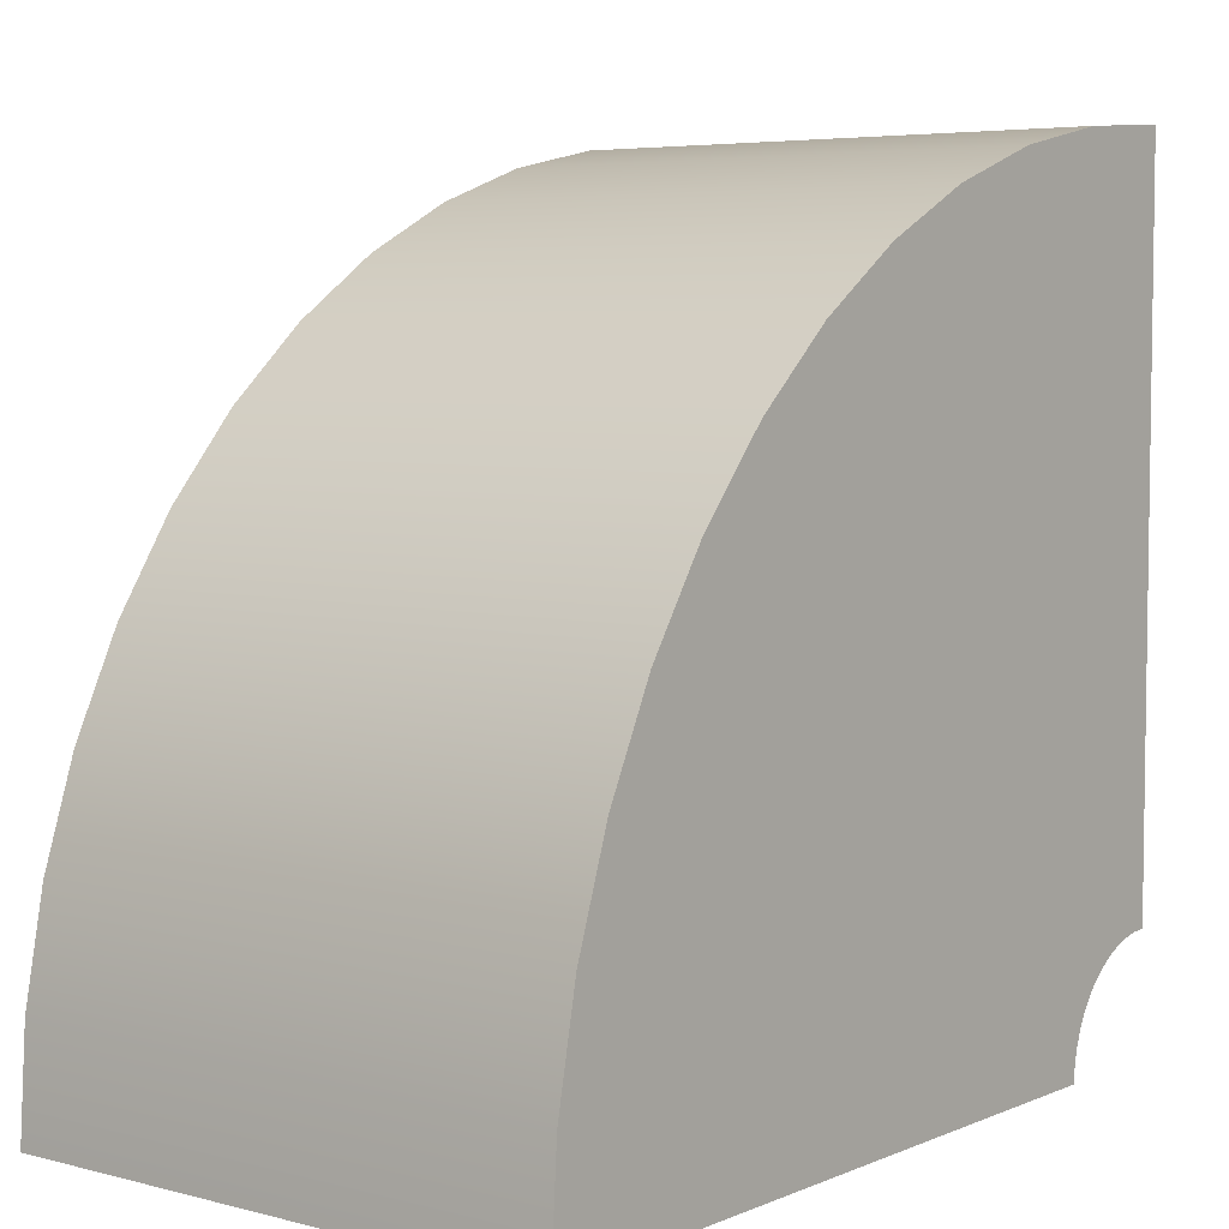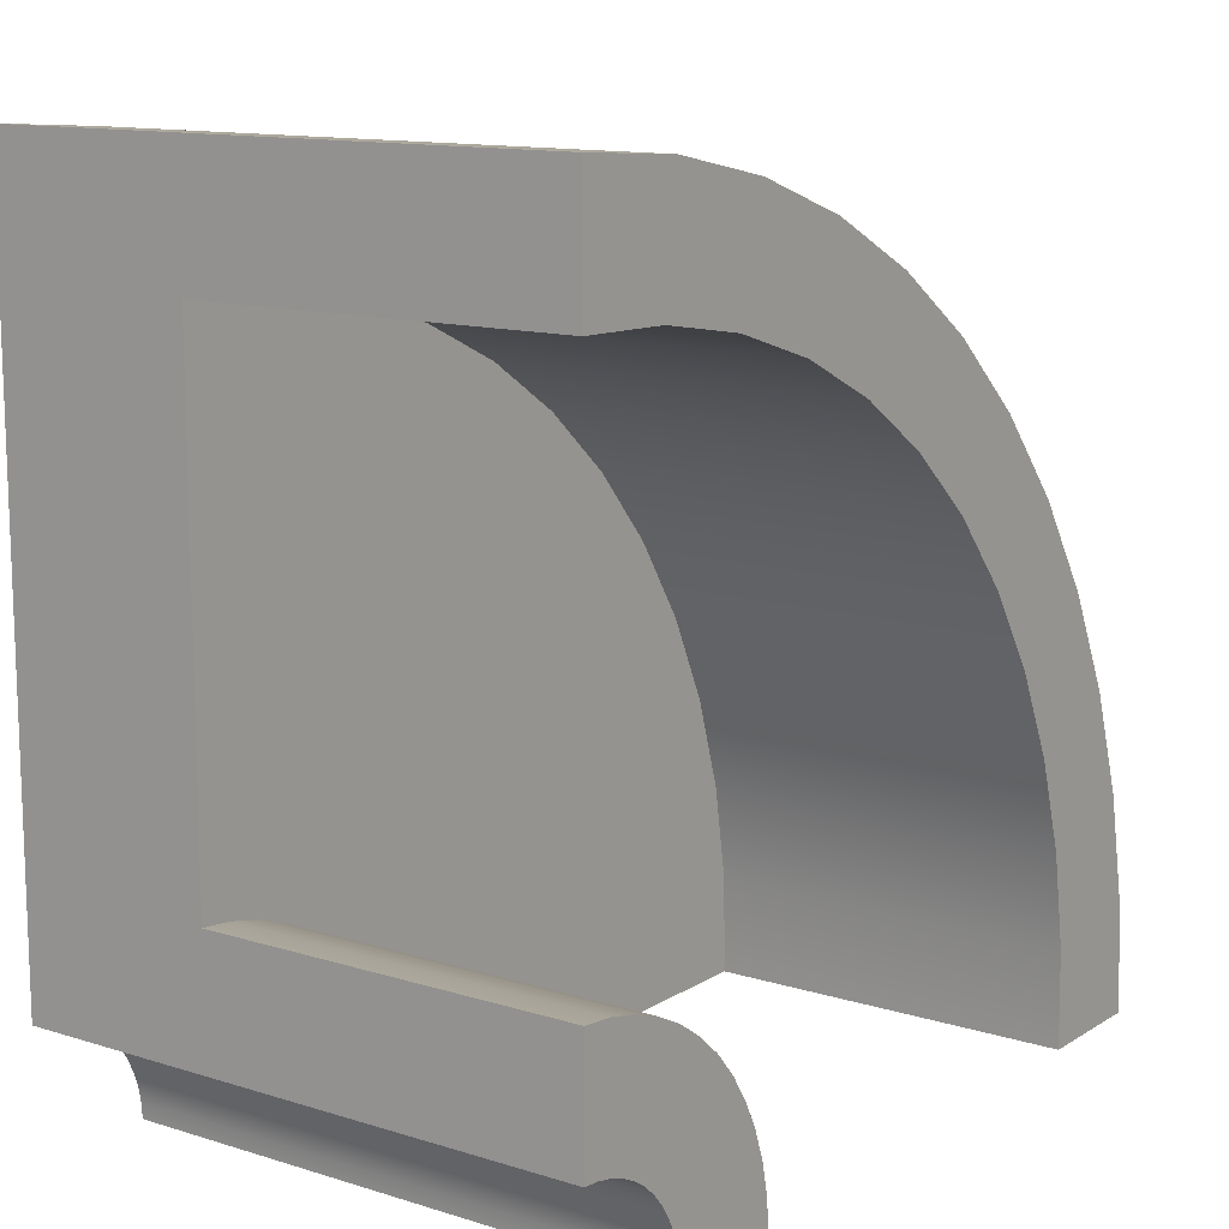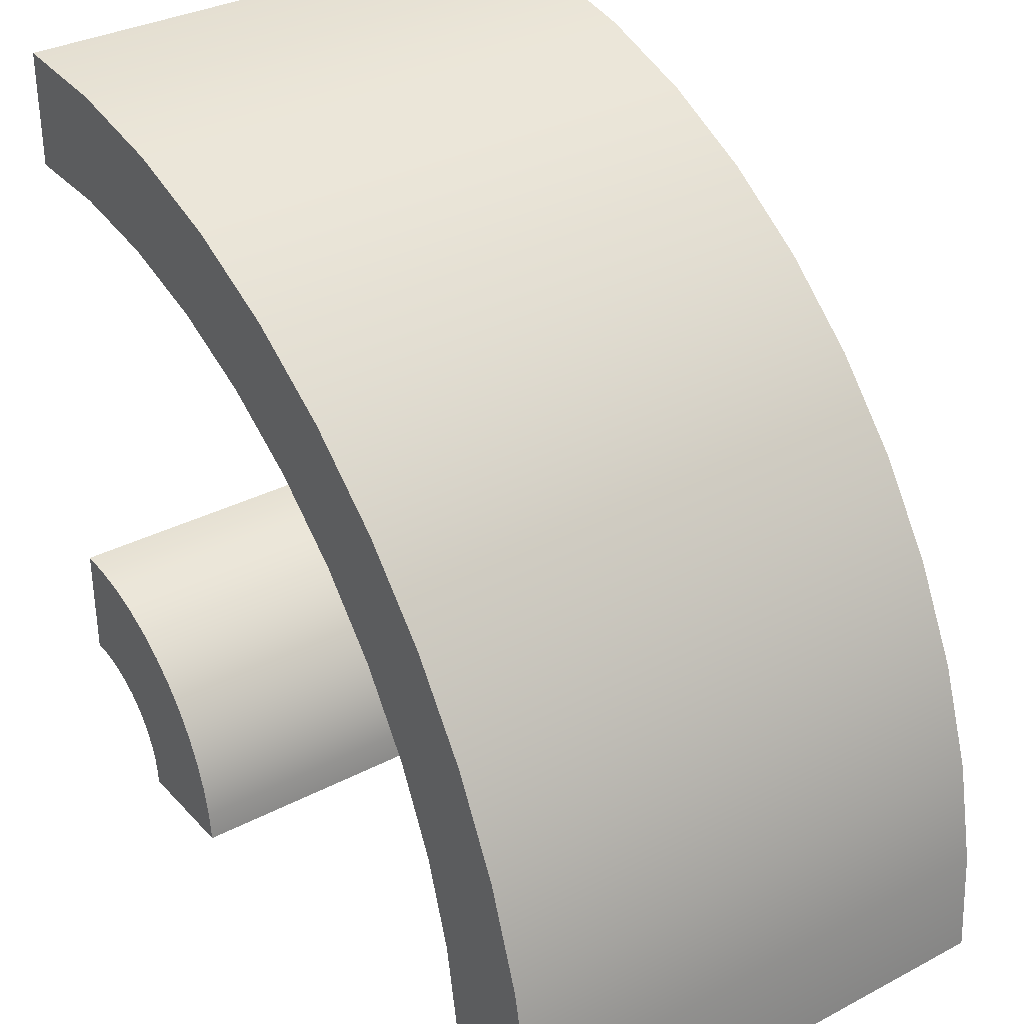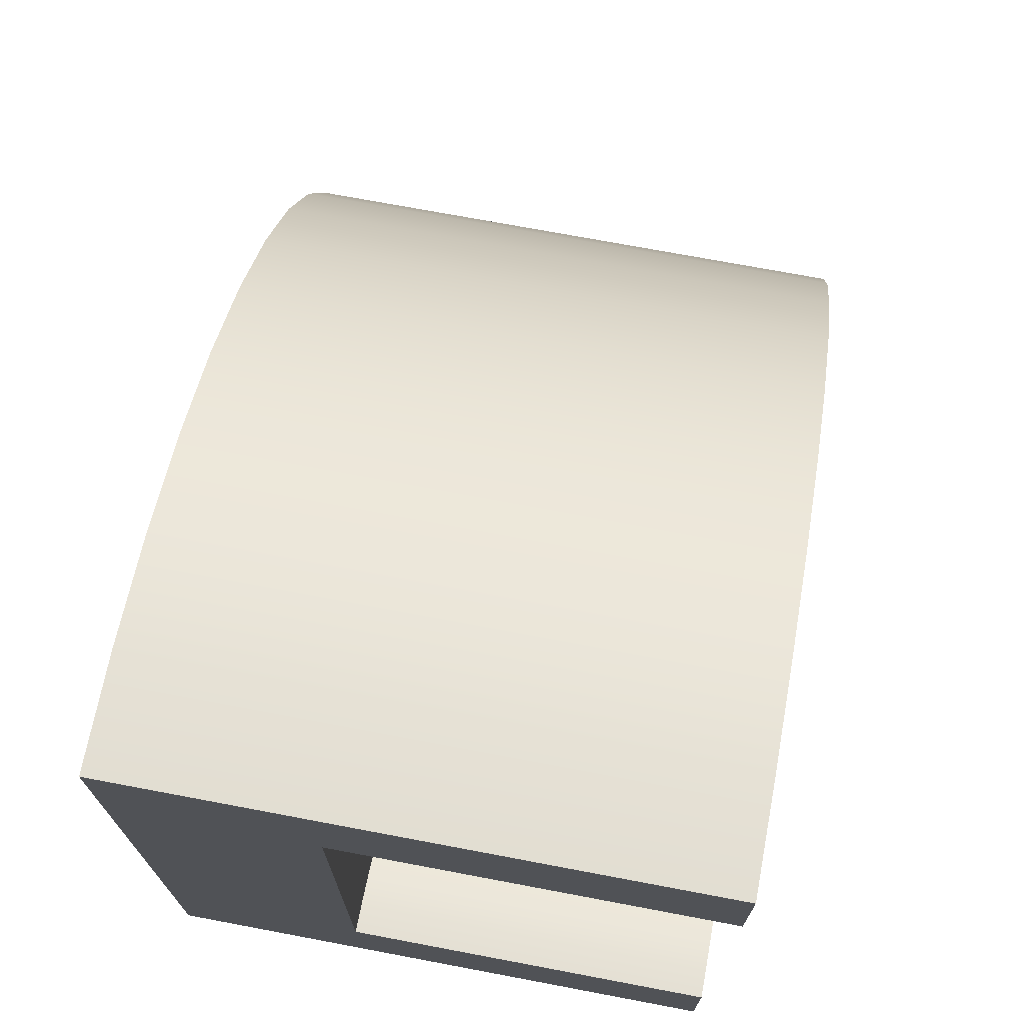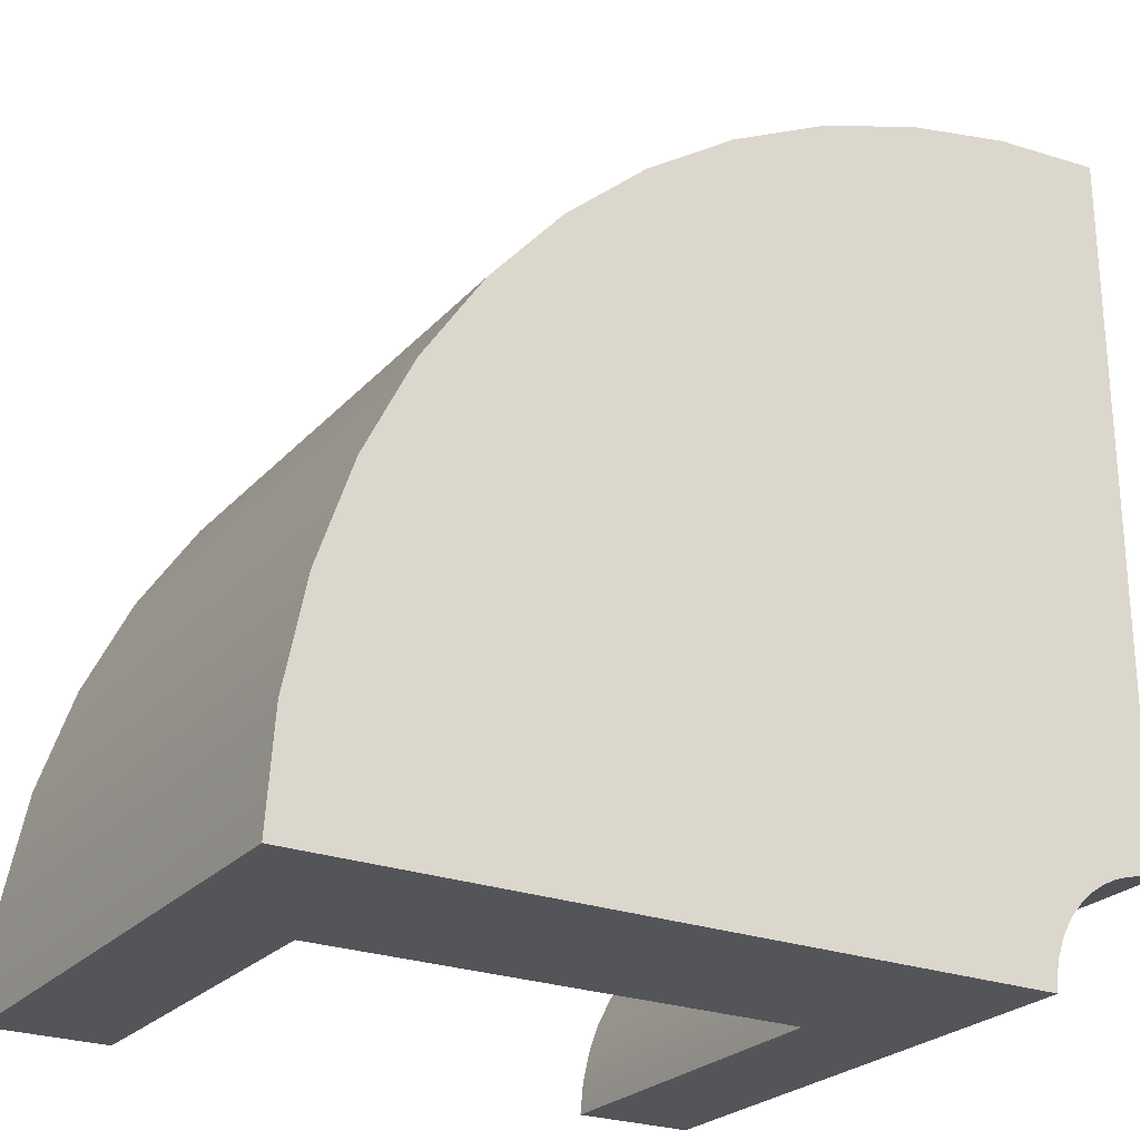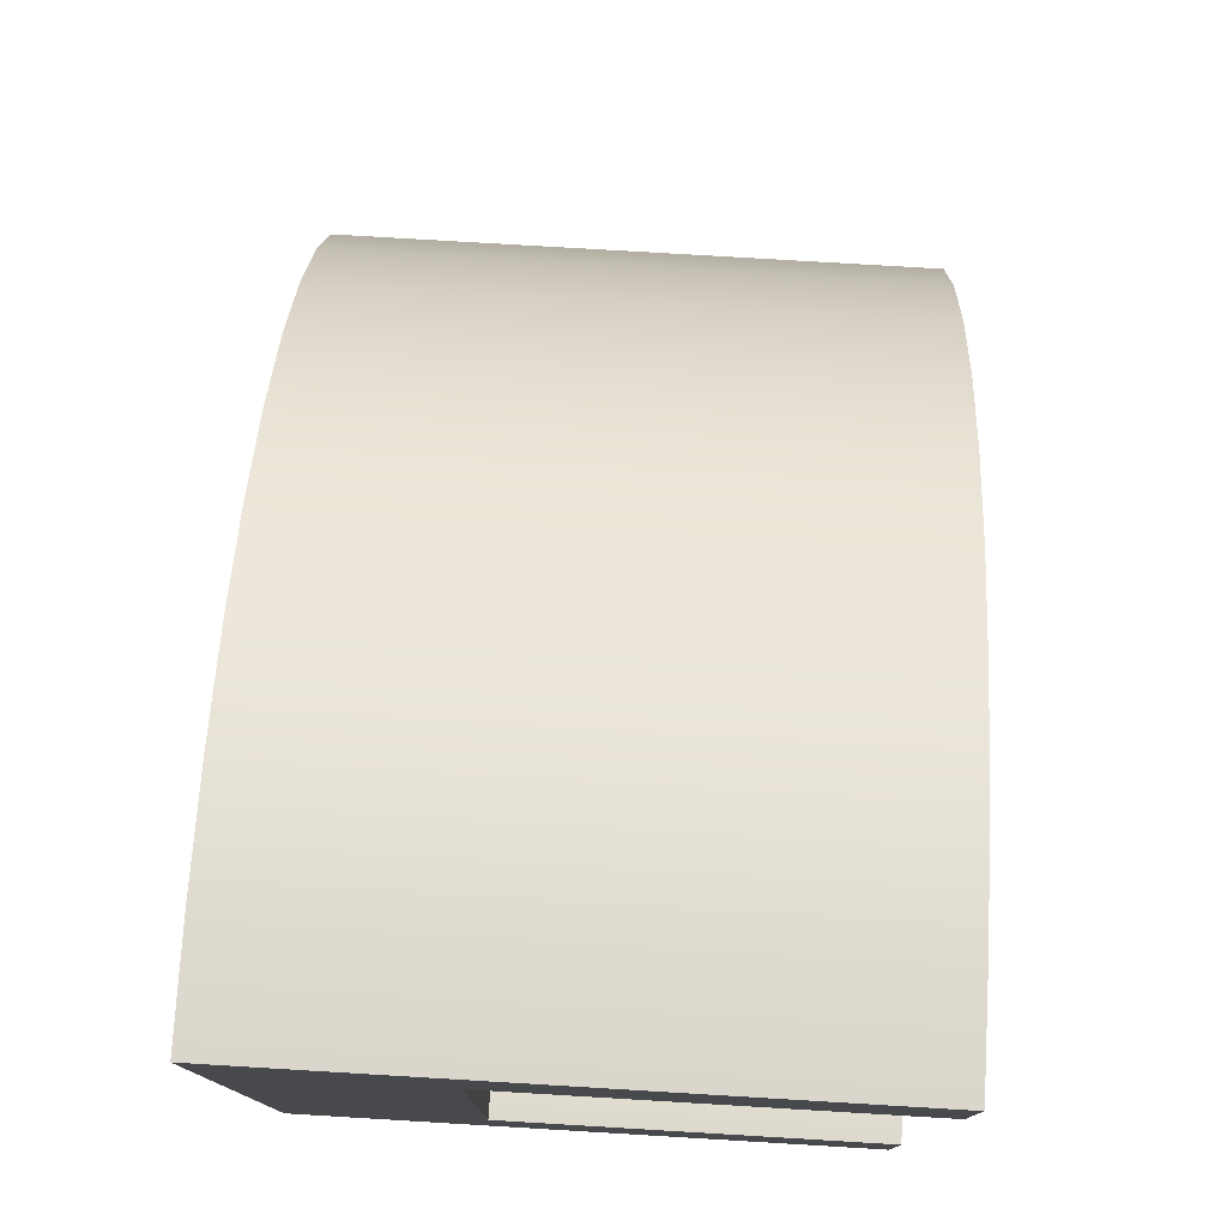
<metadata>
{"format":"obj","ext":"obj","renderer":"f3d","projection":"perspective","resolution":1024,"background":"white","views":[{"elev":5.3,"azim":-51.6,"up":"+Z"},{"elev":12.6,"azim":125.8,"up":"+Z"},{"elev":33.4,"azim":-125.6,"up":"+Z"},{"elev":72.0,"azim":100.7,"up":"+Z"},{"elev":-24.8,"azim":-31.3,"up":"+Z"},{"elev":77.8,"azim":93.4,"up":"+Z"}]}
</metadata>
<code>
o Mesh1_Group1_Model.274
v 0.1205 1.73 1.3
v 0.4456 0 1.411
v 0.4456 1.73 1.411
v -0.02213 1.73 0.8554
v -0.272 1.73 0.6926
v -0.473 1.73 0.9576
v 0.75 0 -1.125
v -1.5 0 -1.125
v 0.375 0.3 -1.125
v 0.8967 0 -0.8275
v 0.9375 0 -0.8002
v -0.1875 0 1.148
v 0.7532 1.73 -1.076
v 0.75 1.73 -1.125
v 0.8967 1.73 -0.8275
v 0.8598 1.73 -0.8598
v 0.6015 1.73 -0.6015
v 1.125 0 1.5
v 1.125 0 -0.75
v 1.125 0.3 1.125
v 1.125 1.73 -0.75
v 1.076 0 -0.7532
v 1.076 1.73 -0.7532
v 1.028 0 -0.7628
v 1.028 1.73 -0.7628
v 0.9815 0 -0.7785
v 0.9815 1.73 -0.7785
v 0.9375 1.73 -0.8002
v 0.8598 0 -0.8598
v 0.8275 0 -0.8967
v 0.8275 1.73 -0.8967
v 0.8002 0 -0.9375
v 0.8002 1.73 -0.9375
v 0.7785 0 -0.9815
v 0.7785 1.73 -0.9815
v 0.7628 0 -1.028
v 0.7628 1.73 -1.028
v 0.7532 0 -1.076
v 1.125 0.6 -0.375
v 1.028 1.73 -0.3841
v 1.028 0.6 -0.3841
v 0.3841 0.6 -1.028
v 0.375 1.73 -1.125
v 0.375 0.6 -1.125
v 0.4054 0.6 -0.9332
v 0.3841 1.73 -1.028
v 0.4383 0.6 -0.8417
v 0.4054 1.73 -0.9332
v 0.4825 0.6 -0.755
v 0.4383 1.73 -0.8417
v 0.5372 0.6 -0.6745
v 0.4825 1.73 -0.755
v 0.6015 0.6 -0.6015
v 0.5372 1.73 -0.6745
v 0.6745 0.6 -0.5372
v 0.755 0.6 -0.4825
v 0.6745 1.73 -0.5372
v 0.8417 0.6 -0.4383
v 0.755 1.73 -0.4825
v 0.9332 0.6 -0.4054
v 0.8417 1.73 -0.4383
v 0.9332 1.73 -0.4054
v -1.125 0.6 -1.125
v -1.118 1.73 -0.8269
v -1.118 0.6 -0.8269
v -1.07 1.73 -0.5326
v -1.07 0.6 -0.5326
v -0.9821 1.73 -0.2478
v -0.9821 0.6 -0.2478
v -0.8554 1.73 0.02213
v -0.8554 0.6 0.02213
v -0.6926 1.73 0.272
v -0.6926 0.6 0.272
v -0.4969 1.73 0.4969
v -0.4969 0.6 0.4969
v -0.272 0.6 0.6926
v -0.02213 0.6 0.8554
v 0.2478 1.73 0.9821
v 0.2478 0.6 0.9821
v 0.5326 1.73 1.07
v 0.5326 0.6 1.07
v 0.8269 1.73 1.118
v 0.8269 0.6 1.118
v 1.125 1.73 1.125
v 1.125 0.6 1.125
v 0.7824 1.73 1.478
v 1.125 1.73 1.5
v 0.7824 0 1.478
v -0.1875 1.73 1.148
v 0.1205 0 1.3
v -0.7312 1.73 0.7312
v -0.473 0 0.9576
v -0.9576 1.73 0.473
v -0.7312 0 0.7312
v -1.148 1.73 0.1875
v -0.9576 0 0.473
v -1.3 1.73 -0.1205
v -1.148 0 0.1875
v -1.411 1.73 -0.4456
v -1.3 0 -0.1205
v -1.478 1.73 -0.7824
v -1.411 0 -0.4456
v -1.5 1.73 -1.125
v -1.478 0 -0.7824
v -1.125 1.73 -1.125
v -1.125 0.3 -1.125
v 1.125 1.73 -0.375
v 1.125 0.3 -0.375
f 1 2 3
f 4 5 6
f 7 8 9
f 10 11 12
f 13 7 14
f 15 16 17
f 18 19 20
f 21 22 23
f 23 24 25
f 25 26 27
f 27 11 28
f 28 10 15
f 15 29 16
f 16 30 31
f 31 32 33
f 33 34 35
f 35 36 37
f 37 38 13
f 39 40 41
f 42 43 44
f 45 46 42
f 47 48 45
f 49 50 47
f 51 52 49
f 53 54 51
f 55 17 53
f 56 57 55
f 58 59 56
f 60 61 58
f 41 62 60
f 63 64 65
f 65 66 67
f 67 68 69
f 69 70 71
f 71 72 73
f 73 74 75
f 75 5 76
f 76 4 77
f 77 78 79
f 79 80 81
f 81 82 83
f 83 84 85
f 86 18 87
f 3 88 86
f 89 90 1
f 6 12 89
f 91 92 6
f 93 94 91
f 95 96 93
f 97 98 95
f 99 100 97
f 101 102 99
f 103 104 101
f 1 90 2
f 64 105 103
f 103 101 64
f 101 99 66
f 99 97 68
f 97 95 68
f 95 93 70
f 93 91 72
f 91 6 5
f 6 89 4
f 91 5 74
f 89 1 78
f 1 3 78
f 78 3 80
f 3 86 80
f 86 87 82
f 80 86 82
f 87 84 82
f 93 72 70
f 72 91 74
f 101 66 64
f 68 66 99
f 70 68 95
f 89 78 4
f 8 103 63
f 103 105 63
f 63 106 8
f 9 44 7
f 44 43 14
f 44 14 7
f 8 106 9
f 104 8 7
f 104 7 38
f 100 102 36
f 102 104 38
f 96 98 32
f 98 100 34
f 34 100 36
f 92 94 29
f 94 96 30
f 32 98 34
f 90 12 11
f 12 92 10
f 30 96 32
f 88 2 24
f 2 90 26
f 29 94 30
f 19 18 88
f 22 19 88
f 102 38 36
f 24 22 88
f 26 24 2
f 92 29 10
f 11 26 90
f 13 38 7
f 40 107 21
f 40 21 23
f 61 62 25
f 62 40 23
f 57 59 28
f 59 61 27
f 57 15 17
f 54 17 31
f 54 31 33
f 50 52 35
f 52 54 33
f 35 52 33
f 46 48 13
f 48 50 37
f 37 50 35
f 14 43 46
f 13 14 46
f 15 57 28
f 62 23 25
f 37 13 48
f 61 25 27
f 27 28 59
f 31 17 16
f 19 21 39
f 21 107 39
f 39 108 19
f 84 87 85
f 87 18 85
f 20 85 18
f 19 108 20
f 21 19 22
f 23 22 24
f 25 24 26
f 27 26 11
f 28 11 10
f 15 10 29
f 16 29 30
f 31 30 32
f 33 32 34
f 35 34 36
f 37 36 38
f 39 107 40
f 42 46 43
f 45 48 46
f 47 50 48
f 49 52 50
f 51 54 52
f 53 17 54
f 55 57 17
f 56 59 57
f 58 61 59
f 60 62 61
f 41 40 62
f 63 105 64
f 65 64 66
f 67 66 68
f 69 68 70
f 71 70 72
f 73 72 74
f 75 74 5
f 76 5 4
f 77 4 78
f 79 78 80
f 81 80 82
f 83 82 84
f 86 88 18
f 3 2 88
f 89 12 90
f 6 92 12
f 91 94 92
f 93 96 94
f 95 98 96
f 97 100 98
f 99 102 100
f 101 104 102
f 103 8 104
f 53 76 55
f 9 63 44
f 20 39 85
f 42 44 63
f 63 65 42
f 65 67 45
f 45 67 47
f 67 69 47
f 69 71 49
f 47 69 49
f 71 73 51
f 73 75 53
f 75 76 53
f 76 77 55
f 51 73 53
f 77 79 56
f 79 81 58
f 58 81 60
f 81 83 60
f 83 85 41
f 60 83 41
f 85 39 41
f 49 71 51
f 45 42 65
f 79 58 56
f 77 56 55
f 9 106 63
f 20 108 39

</code>
